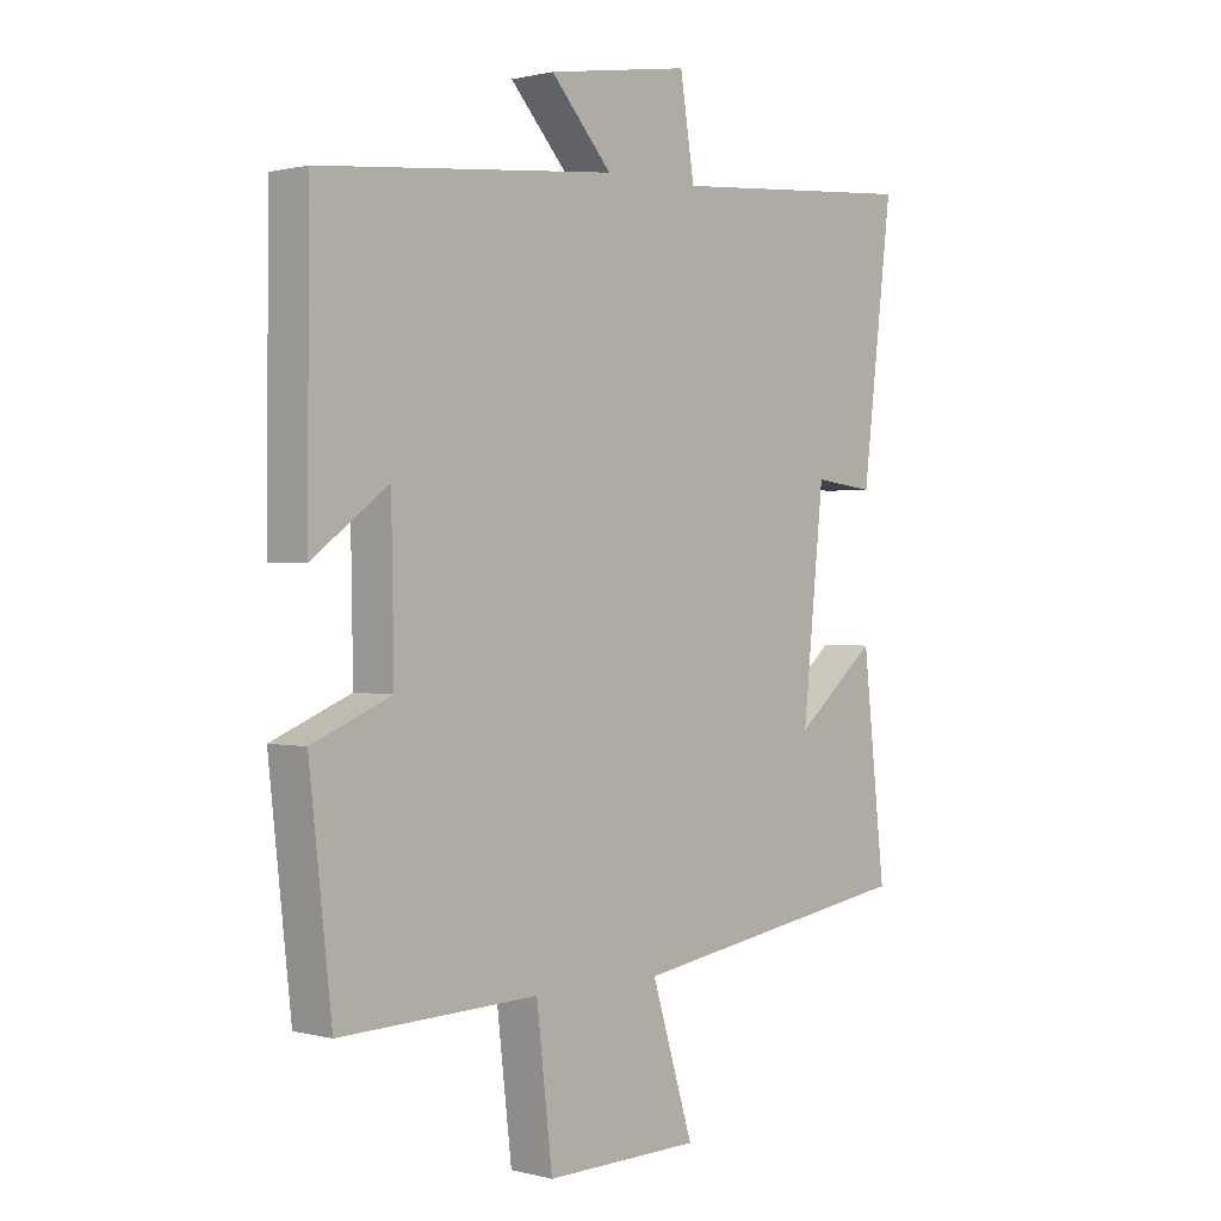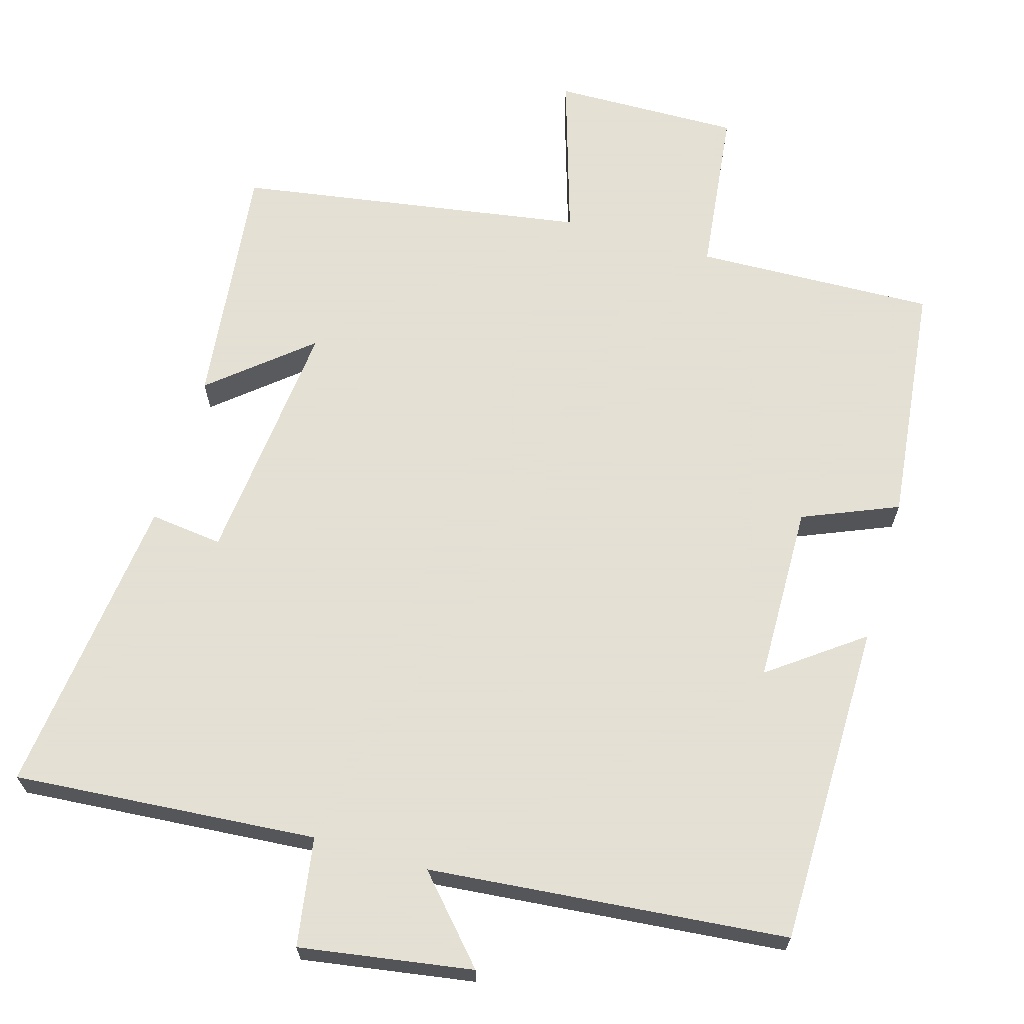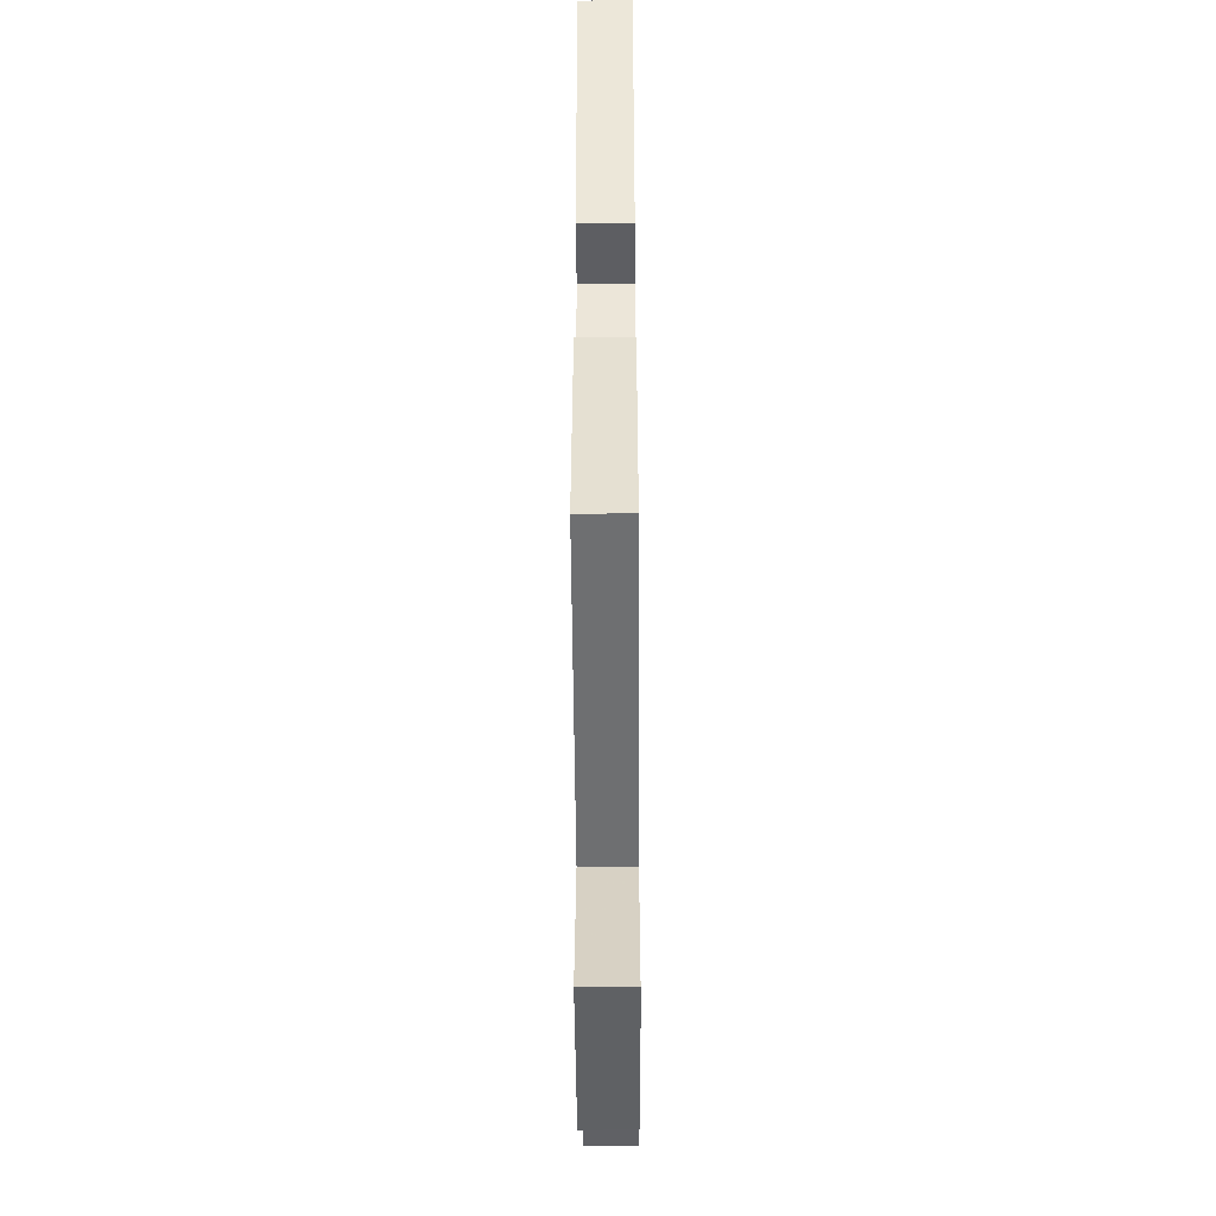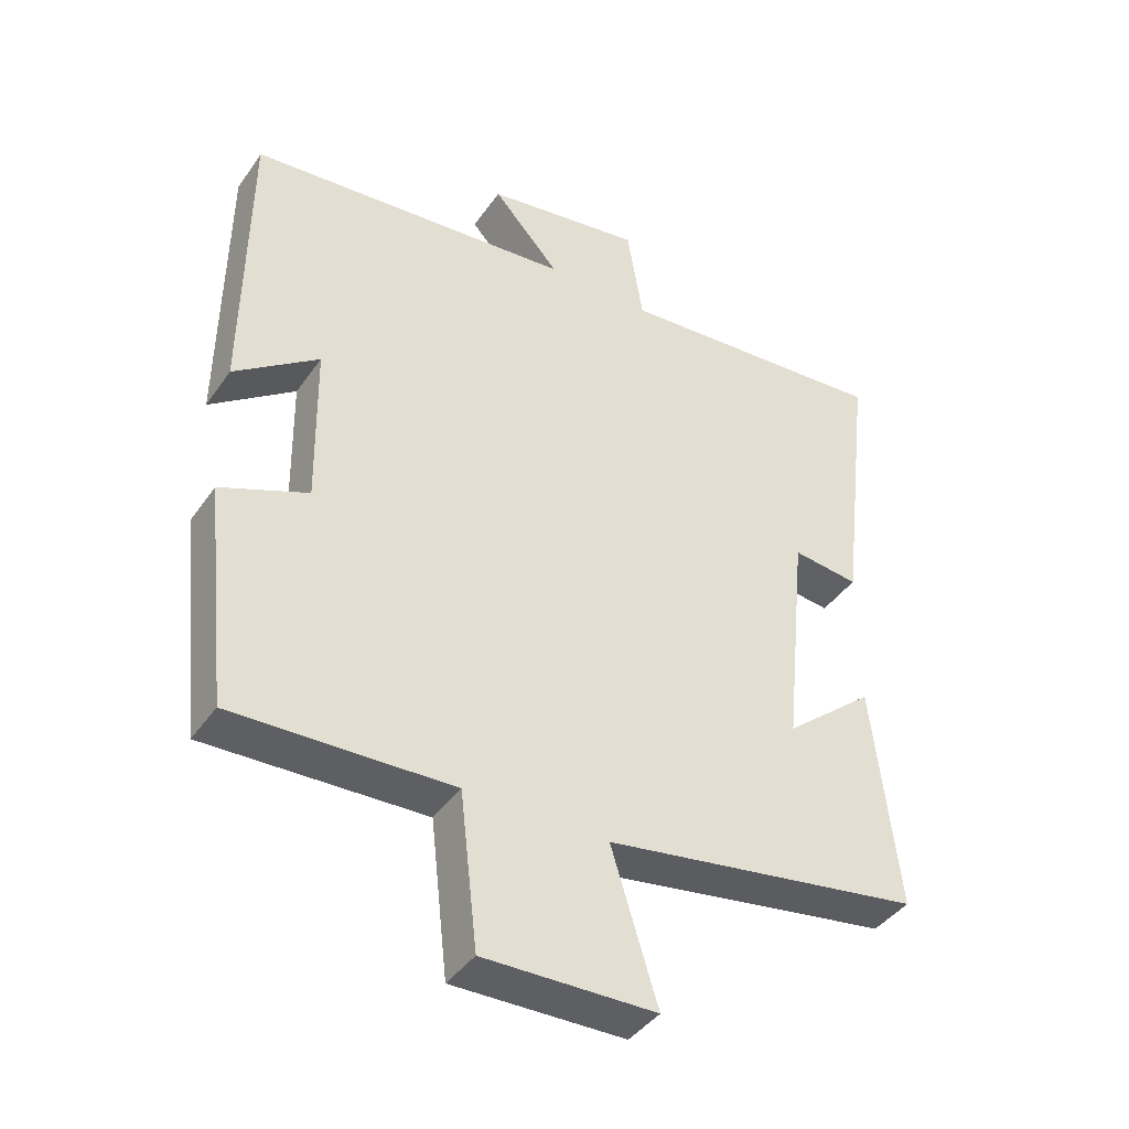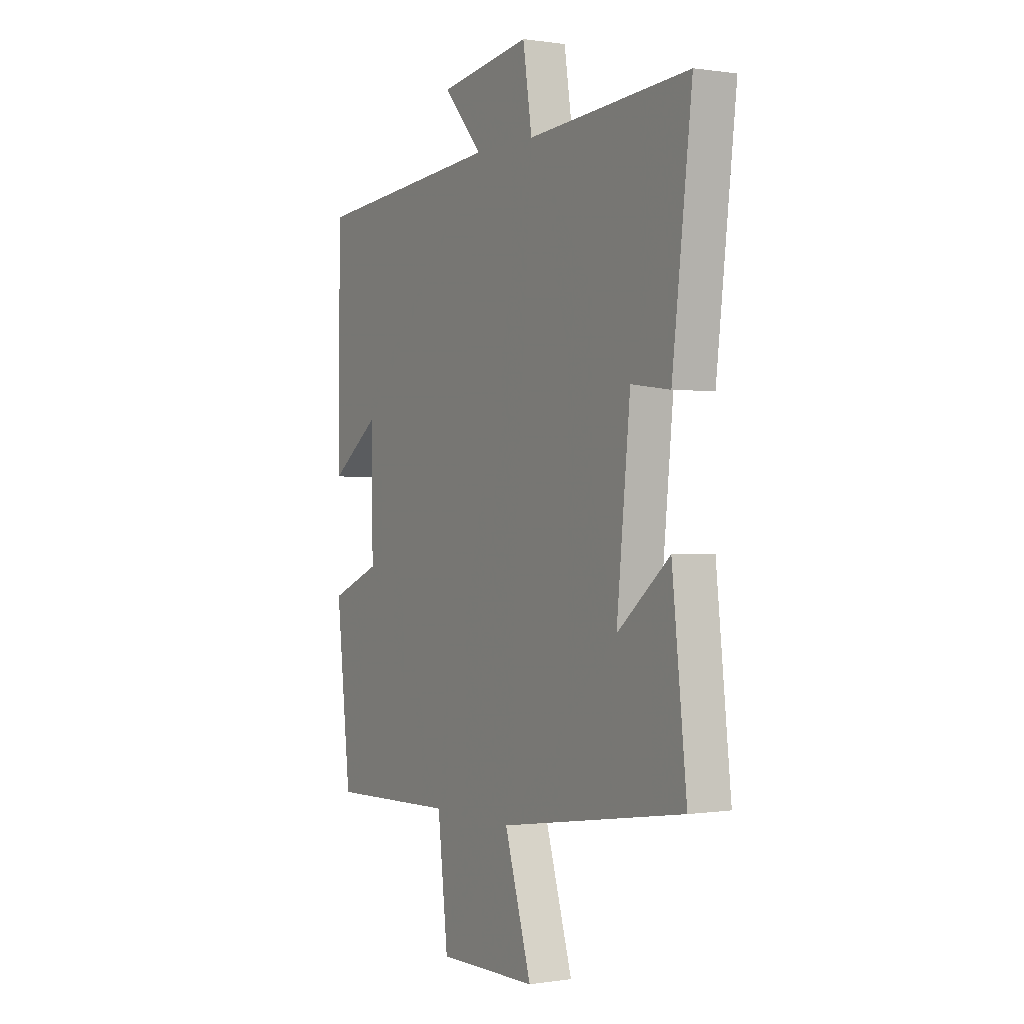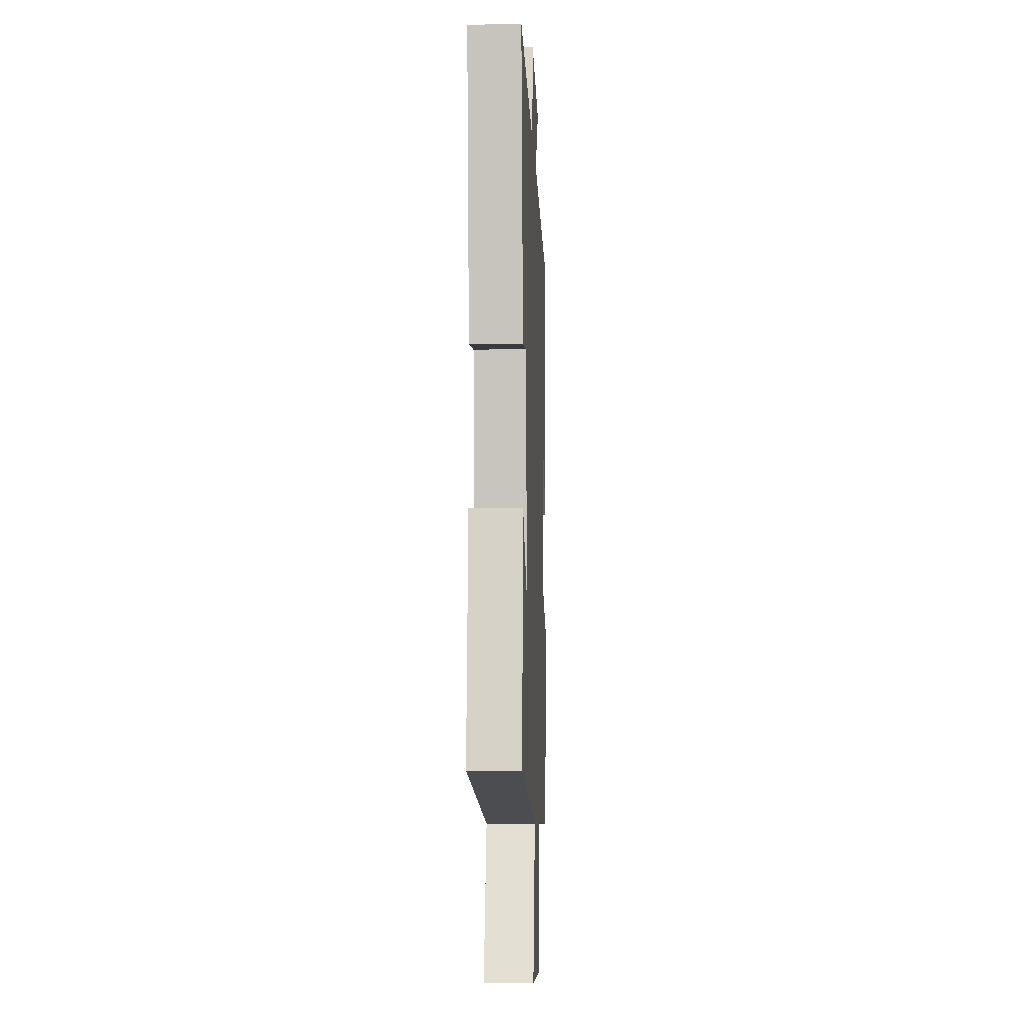
<metadata>
{"format":"obj","ext":"obj","renderer":"f3d","projection":"perspective","resolution":1024,"background":"white","views":[{"elev":0.9,"azim":133.2,"up":"+Z"},{"elev":66.2,"azim":16.1,"up":"+Y"},{"elev":-45.7,"azim":-89.6,"up":"+Z"},{"elev":-41.4,"azim":148.2,"up":"+Z"},{"elev":0.2,"azim":-120.0,"up":"+Z"},{"elev":-7.0,"azim":-87.5,"up":"+Z"}]}
</metadata>
<code>
v 0.464 0.07 -0.51
v 0.142 0.07 -0.5
v 0.116 0.07 -0.725
v -0.136 0.07 -0.721
v -0.068 0.07 -0.5
v -0.537 0.07 -0.427
v -0.5 0.07 -0.093
v -0.368 0.07 -0.203
v -0.402 0.07 0.133
v -0.5 0.07 0.121
v -0.549 0.07 0.531
v -0.141 0.07 0.5
v -0.118 0.07 0.646
v 0.114 0.07 0.61
v 0.015 0.07 0.5
v 0.496 0.07 0.456
v 0.5 0.07 0.019
v 0.376 0.07 0.11
v 0.372 0.07 -0.13
v 0.5 0.07 -0.183
v 0.464 0 -0.51
v 0.142 0 -0.5
v 0.116 0 -0.725
v -0.136 0 -0.721
v -0.068 0 -0.5
v -0.537 0 -0.427
v -0.5 0 -0.093
v -0.368 0 -0.203
v -0.402 0 0.133
v -0.5 0 0.121
v -0.549 0 0.531
v -0.141 0 0.5
v -0.118 0 0.646
v 0.114 0 0.61
v 0.015 0 0.5
v 0.496 0 0.456
v 0.5 0 0.019
v 0.376 0 0.11
v 0.372 0 -0.13
v 0.5 0 -0.183
f 19 20 1 2
f 18 19 2
f 15 16 17 18
f 15 18 2
f 12 13 14 15
f 12 15 2 3
f 9 10 11 12
f 8 9 12
f 5 6 7 8
f 5 8 12
f 3 4 5
f 3 5 12
f 22 21 40 39
f 22 39 38
f 38 37 36 35
f 22 38 35
f 35 34 33 32
f 23 22 35 32
f 32 31 30 29
f 32 29 28
f 28 27 26 25
f 32 28 25
f 25 24 23
f 32 25 23
f 1 21 22 2
f 2 22 23 3
f 3 23 24 4
f 4 24 25 5
f 5 25 26 6
f 6 26 27 7
f 7 27 28 8
f 8 28 29 9
f 9 29 30 10
f 10 30 31 11
f 11 31 32 12
f 12 32 33 13
f 13 33 34 14
f 14 34 35 15
f 15 35 36 16
f 16 36 37 17
f 17 37 38 18
f 18 38 39 19
f 19 39 40 20
f 20 40 21 1

</code>
